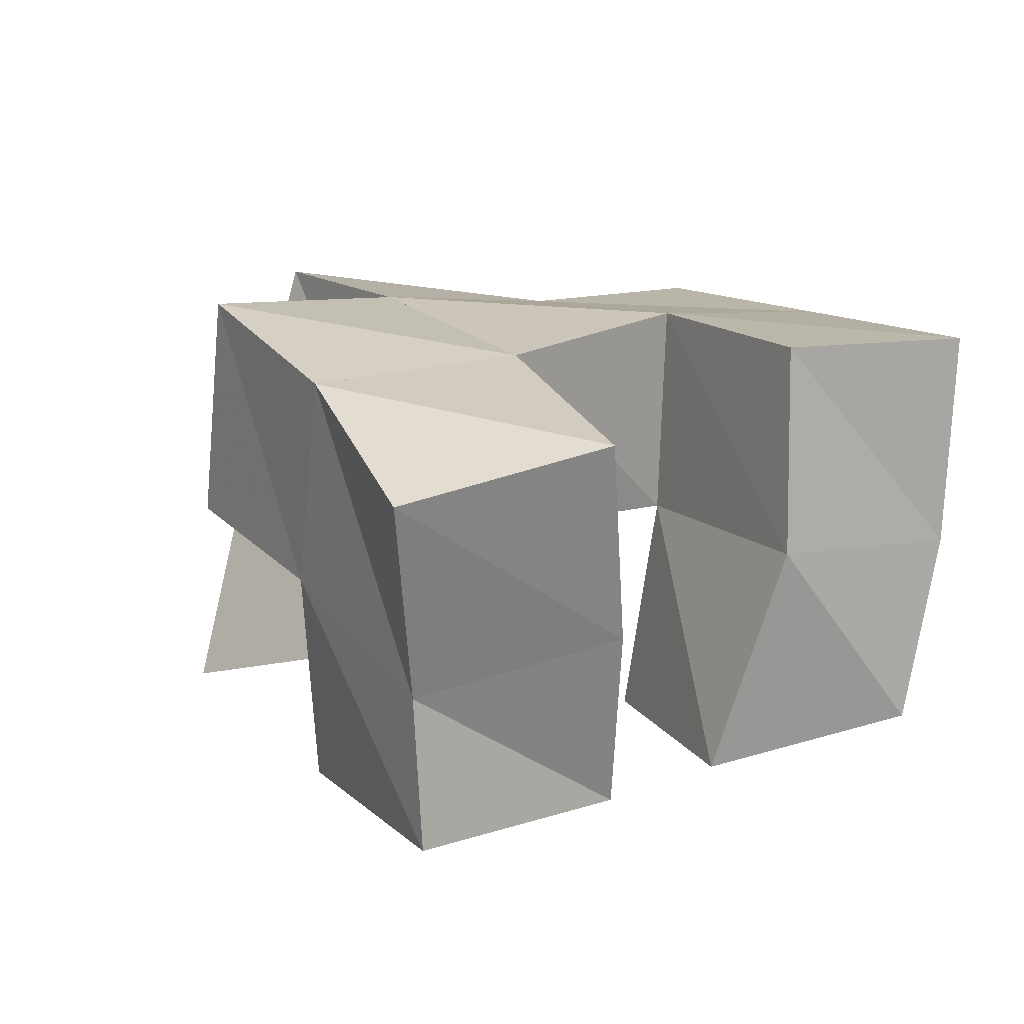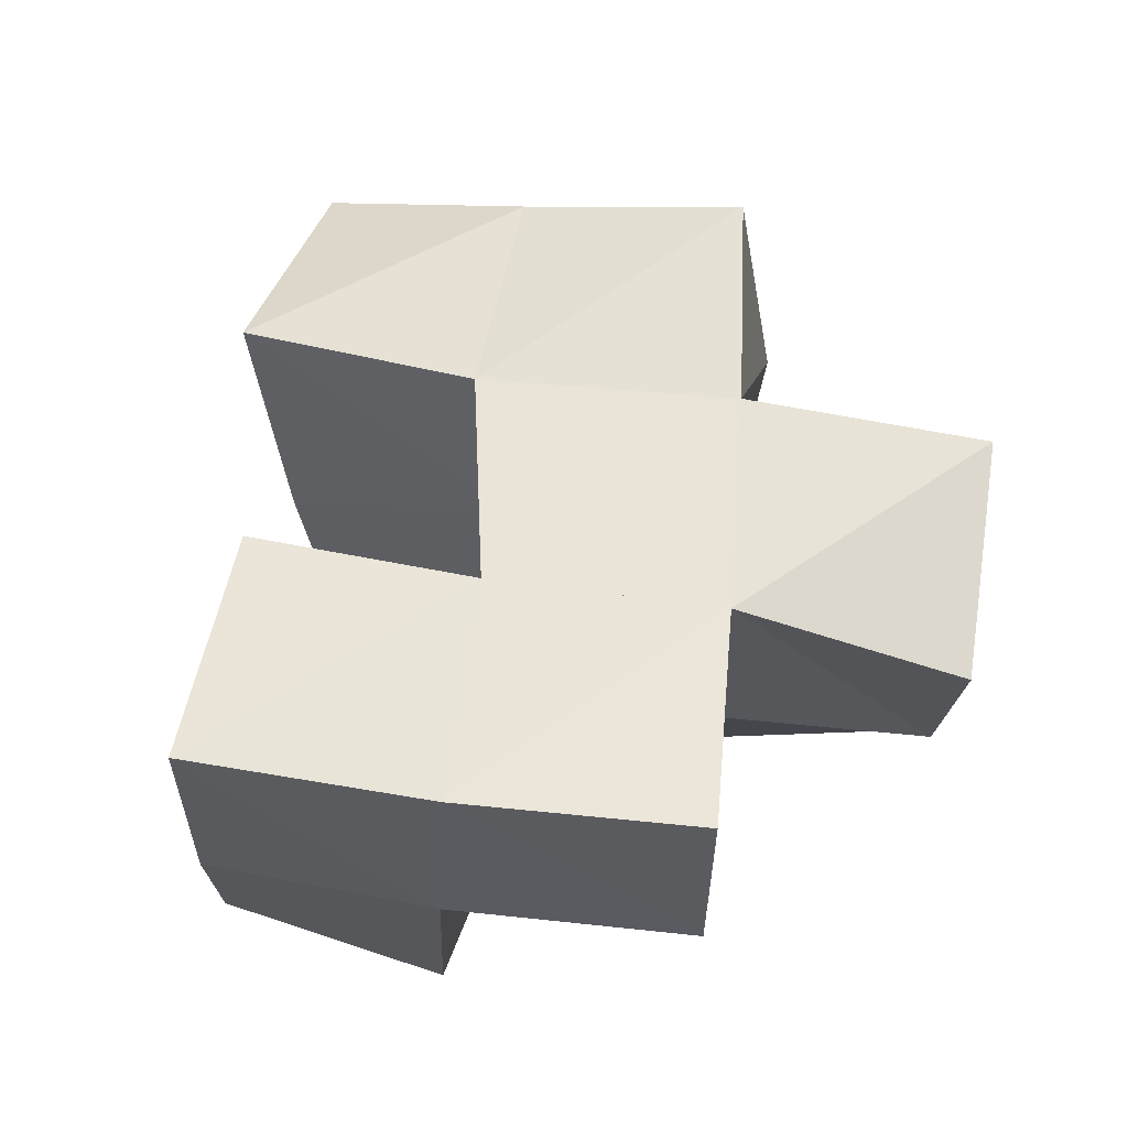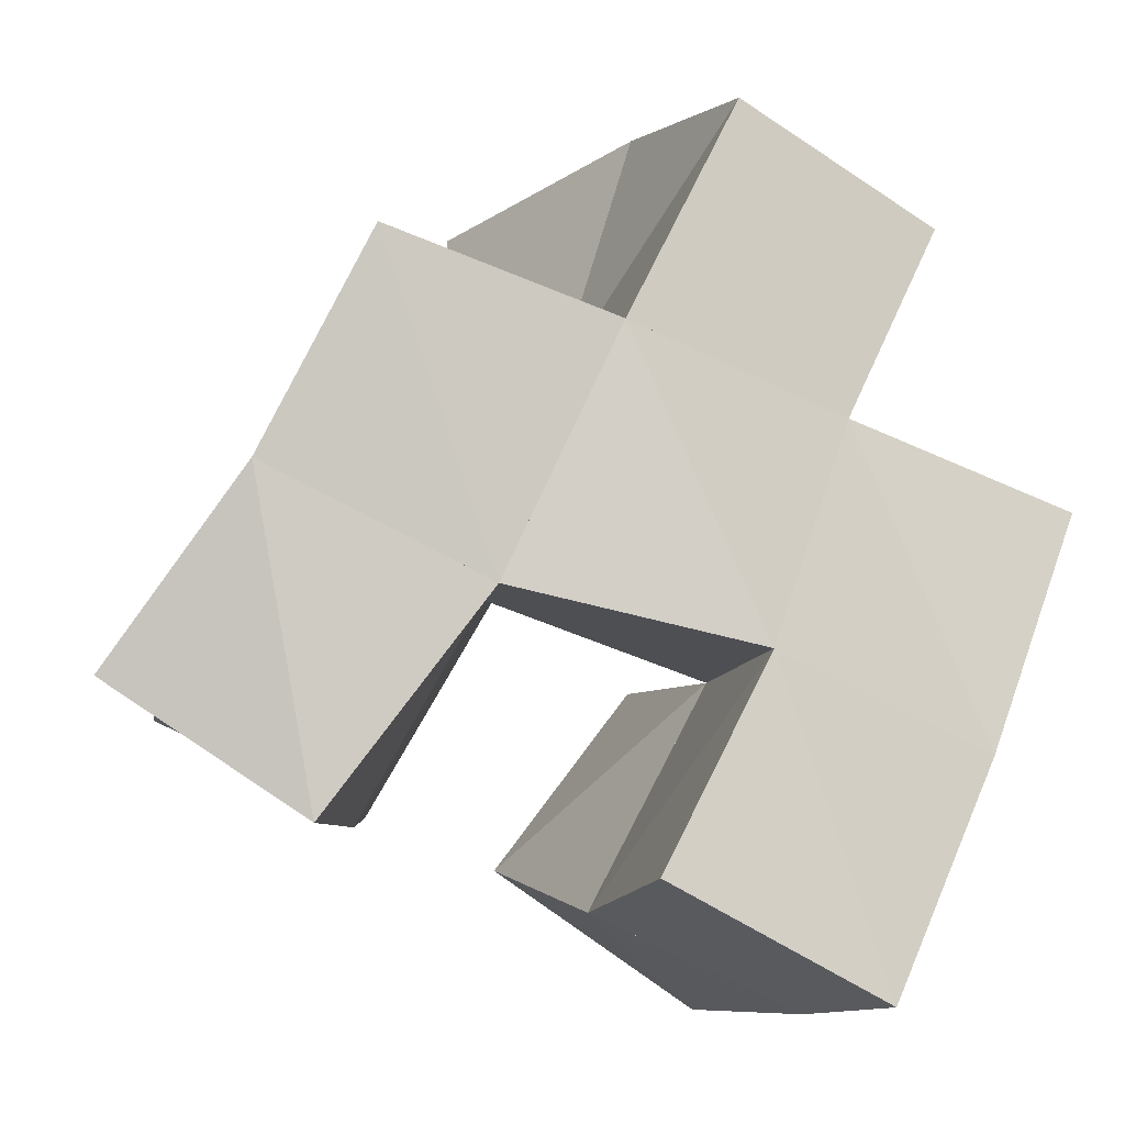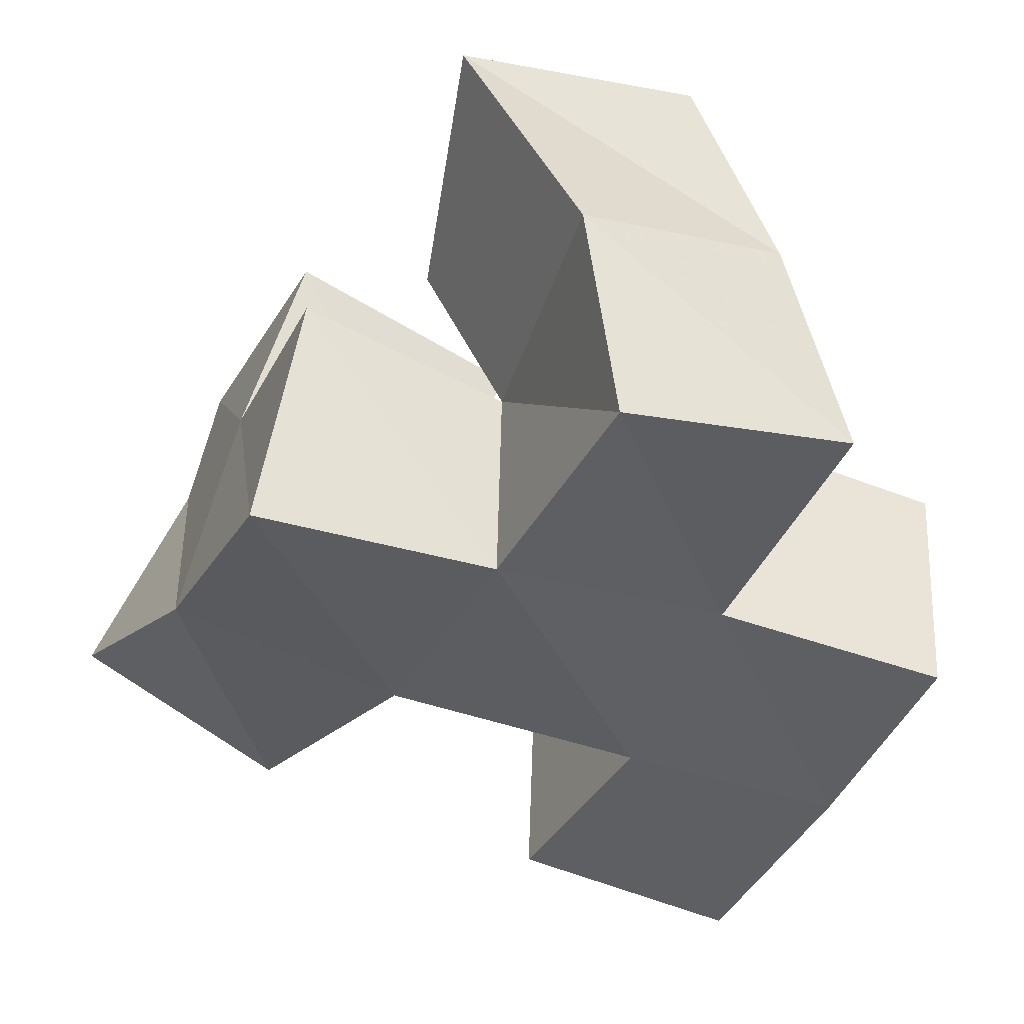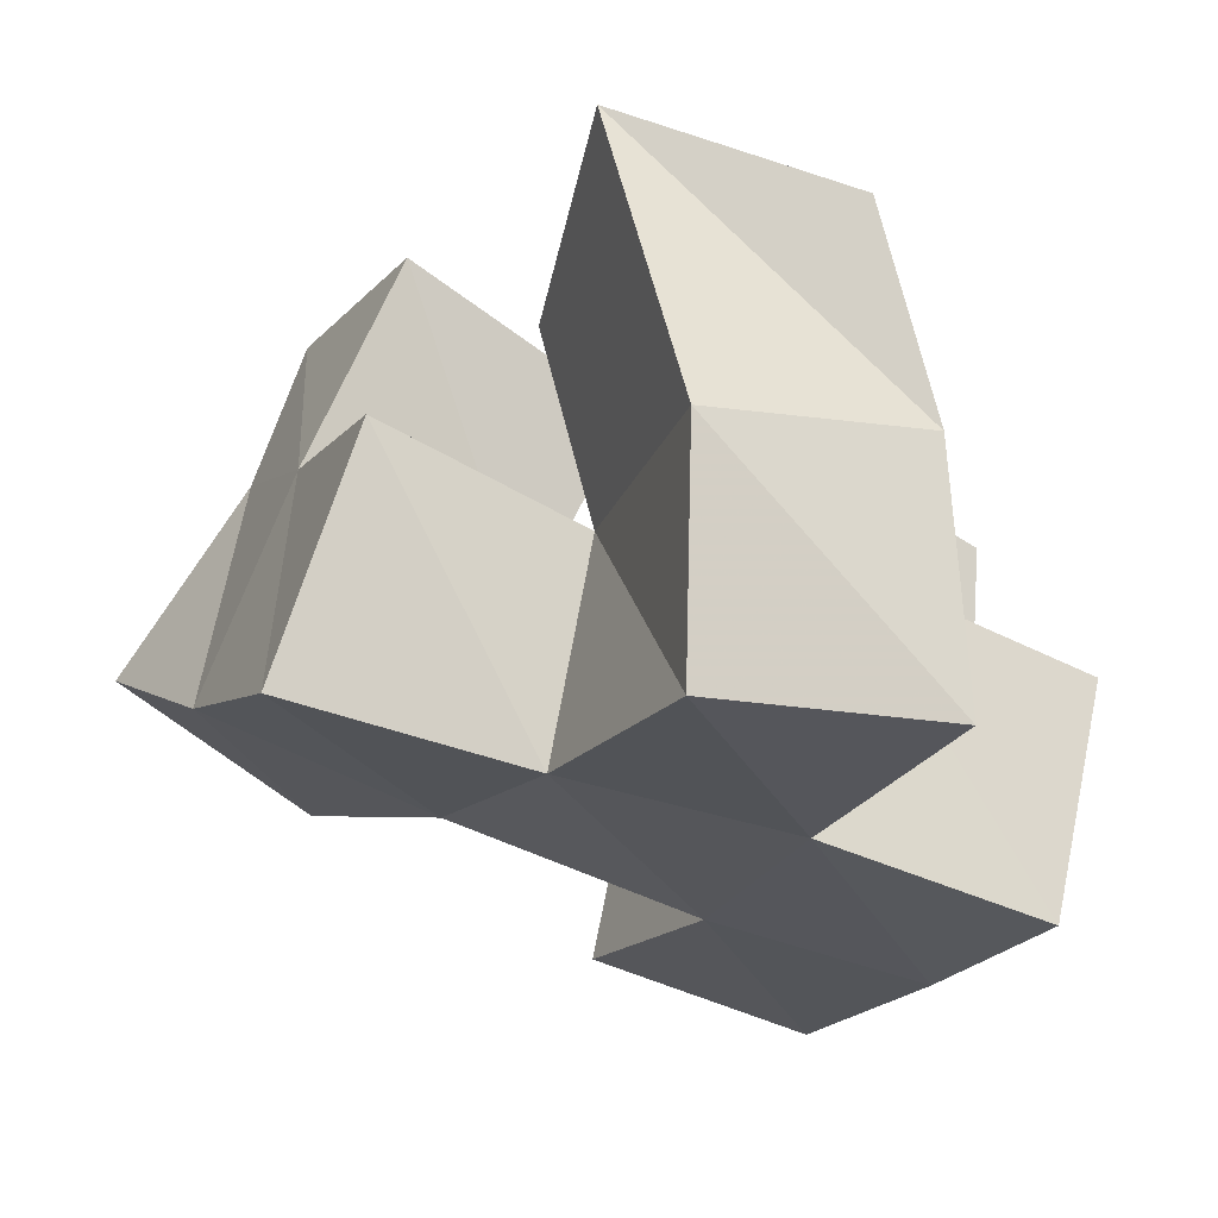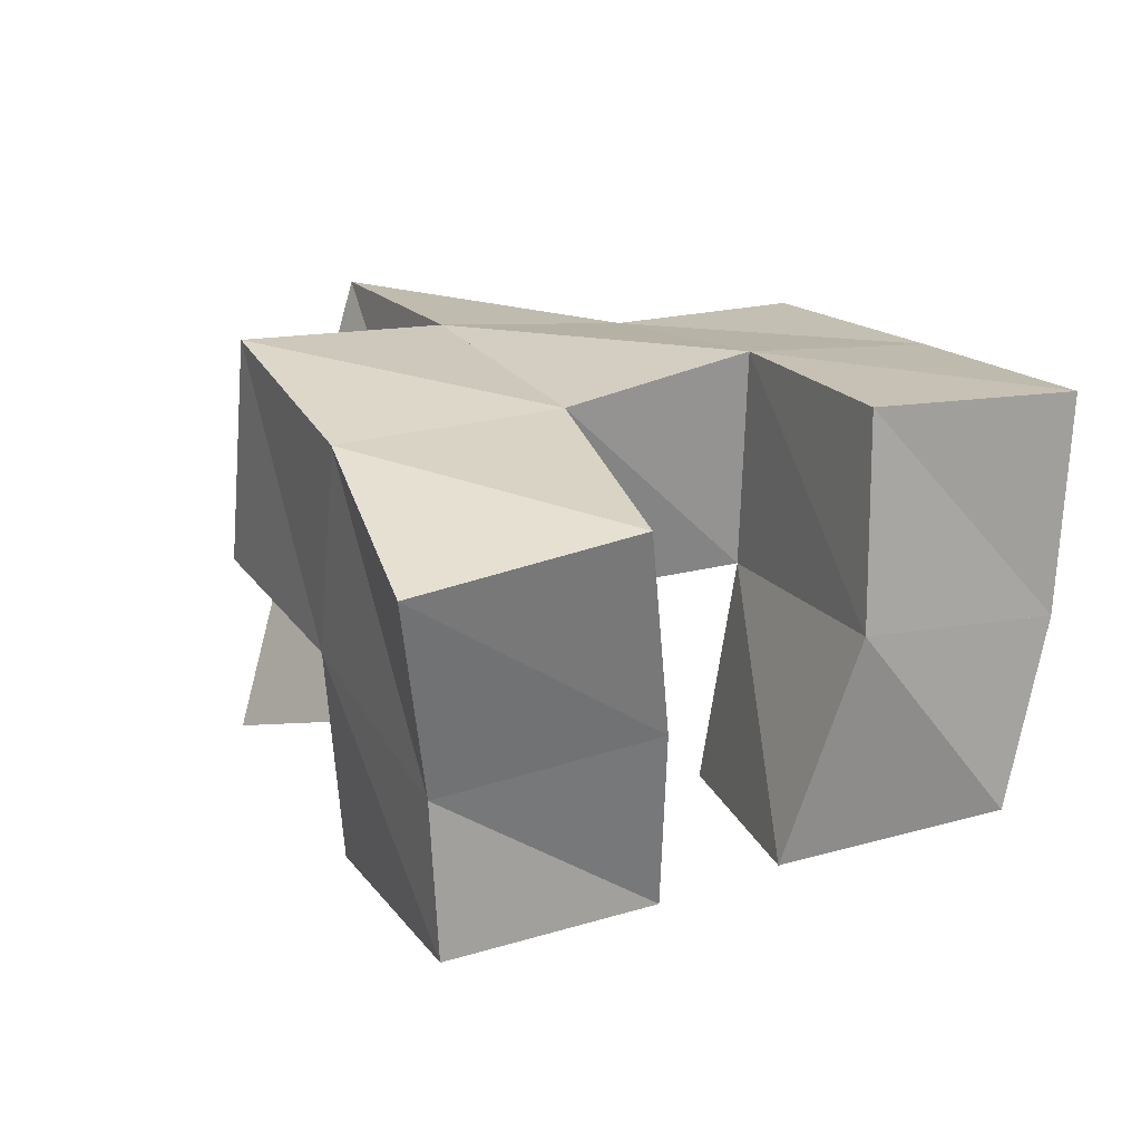
<metadata>
{"format":"obj","ext":"obj","renderer":"f3d","projection":"perspective","resolution":1024,"background":"white","views":[{"elev":15.2,"azim":122.0,"up":"+Y"},{"elev":54.6,"azim":-104.5,"up":"+Y"},{"elev":-12.1,"azim":168.7,"up":"+Z"},{"elev":47.9,"azim":-173.6,"up":"+Z"},{"elev":65.3,"azim":-164.8,"up":"+Z"},{"elev":19.3,"azim":126.5,"up":"+Y"}]}
</metadata>
<code>
v 0.2168 0.1058 0.0961
v 0.2042 0.1477 0.09339
v 0.2599 0.1007 0.1259
v 0.2498 0.1523 0.1129
v 0.1902 0.1 0.1396
v 0.181 0.1491 0.1389
v 0.2296 0.1 0.1662
v 0.2246 0.1514 0.1605
v 0.2885 0.1 0.1369
v 0.2959 0.1417 0.1301
v 0.3347 0.1 0.157
v 0.3356 0.1345 0.1586
v 0.2623 0.1116 0.1842
v 0.2717 0.1543 0.1754
v 0.31 0.1 0.2032
v 0.3165 0.1489 0.2022
v 0.2311 0.1063 0.2124
v 0.2144 0.1436 0.2068
v 0.2784 0.117 0.2194
v 0.257 0.1562 0.2221
v 0.2225 0.1022 0.2645
v 0.2012 0.1374 0.253
v 0.2716 0.1006 0.2699
v 0.2409 0.1558 0.2757
v 0.2004 0.1968 0.0926
v 0.246 0.1997 0.1155
v 0.1789 0.1953 0.1407
v 0.2238 0.2 0.1591
v 0.3088 0.1883 0.1255
v 0.3495 0.1805 0.153
v 0.276 0.1972 0.1701
v 0.3225 0.1964 0.1923
v 0.2069 0.1962 0.2058
v 0.2527 0.2025 0.2215
v 0.1847 0.1867 0.2493
v 0.2296 0.2018 0.2682
v 0.1634 0.1456 0.1897
v 0.1608 0.1946 0.1894
v 0.2978 0.1554 0.2444
v 0.301 0.2066 0.2362
f 1 2 4
f 3 1 4
f 2 6 8
f 4 2 8
f 6 5 7
f 8 6 7
f 5 1 3
f 7 5 3
f 8 7 3
f 4 8 3
f 2 1 5
f 6 2 5
f 9 10 12
f 11 9 12
f 10 14 16
f 12 10 16
f 14 13 15
f 16 14 15
f 13 9 11
f 15 13 11
f 16 15 11
f 12 16 11
f 10 9 13
f 14 10 13
f 17 18 20
f 19 17 20
f 18 22 24
f 20 18 24
f 22 21 23
f 24 22 23
f 21 17 19
f 23 21 19
f 24 23 19
f 20 24 19
f 18 17 21
f 22 18 21
f 2 25 26
f 4 2 26
f 25 27 28
f 26 25 28
f 27 6 8
f 28 27 8
f 6 2 4
f 8 6 4
f 28 8 4
f 26 28 4
f 25 2 6
f 27 25 6
f 10 29 30
f 12 10 30
f 29 31 32
f 30 29 32
f 31 14 16
f 32 31 16
f 14 10 12
f 16 14 12
f 32 16 12
f 30 32 12
f 29 10 14
f 31 29 14
f 18 33 34
f 20 18 34
f 33 35 36
f 34 33 36
f 35 22 24
f 36 35 24
f 22 18 20
f 24 22 20
f 36 24 20
f 34 36 20
f 33 18 22
f 35 33 22
f 6 27 28
f 8 6 28
f 27 38 33
f 28 27 33
f 38 37 18
f 33 38 18
f 37 6 8
f 18 37 8
f 33 18 8
f 28 33 8
f 27 6 37
f 38 27 37
f 8 28 31
f 14 8 31
f 28 33 34
f 31 28 34
f 33 18 20
f 34 33 20
f 18 8 14
f 20 18 14
f 34 20 14
f 31 34 14
f 28 8 18
f 33 28 18
f 14 31 32
f 16 14 32
f 31 34 40
f 32 31 40
f 34 20 39
f 40 34 39
f 20 14 16
f 39 20 16
f 40 39 16
f 32 40 16
f 31 14 20
f 34 31 20

</code>
